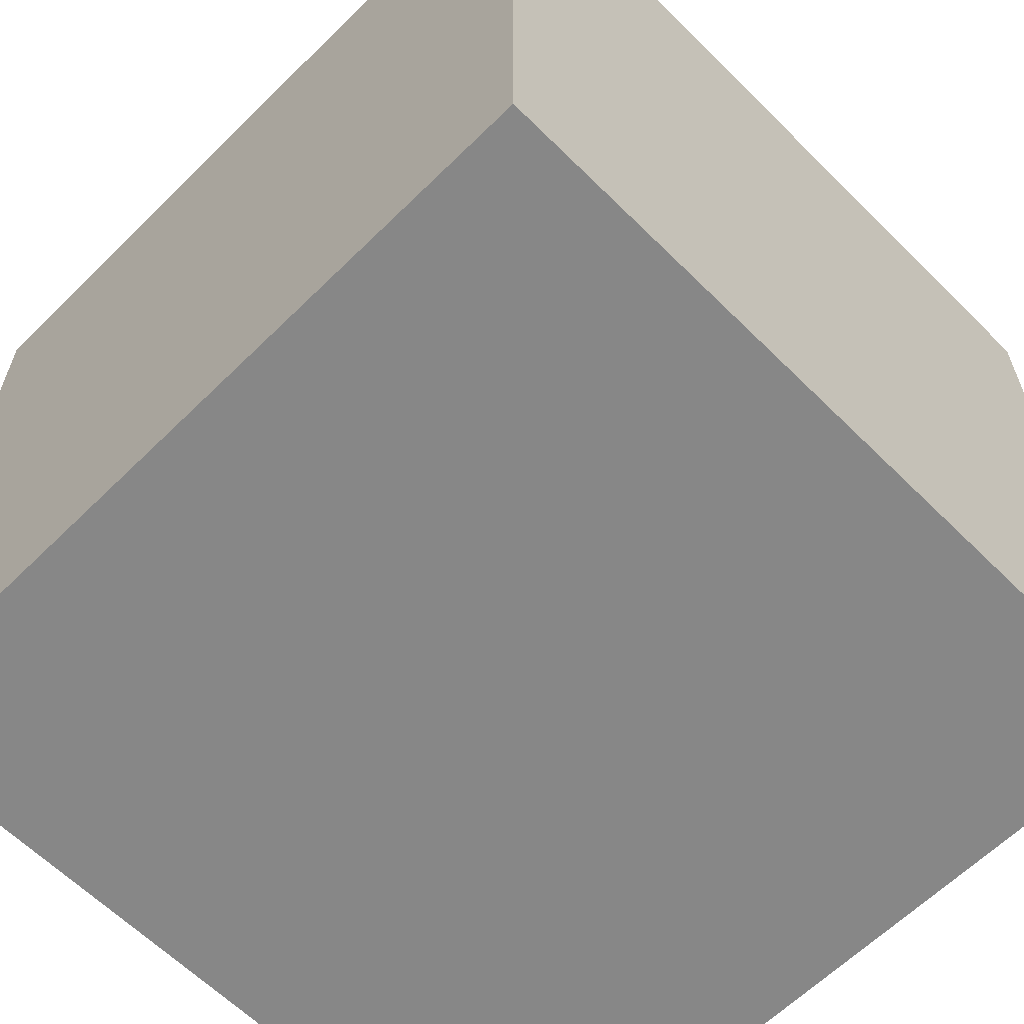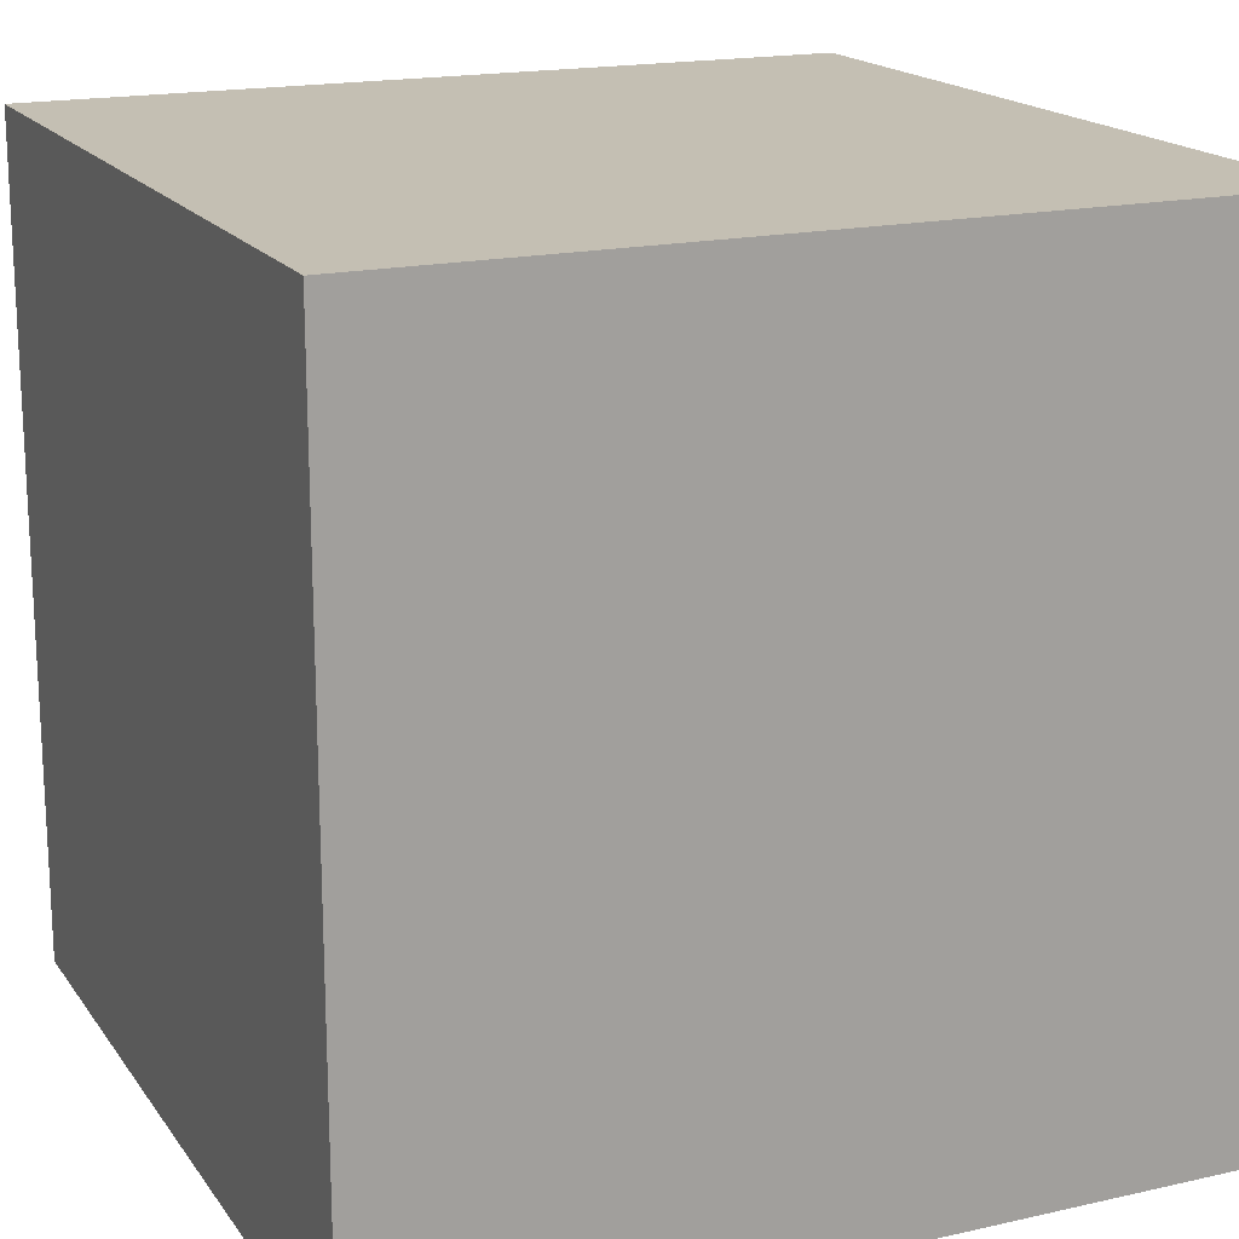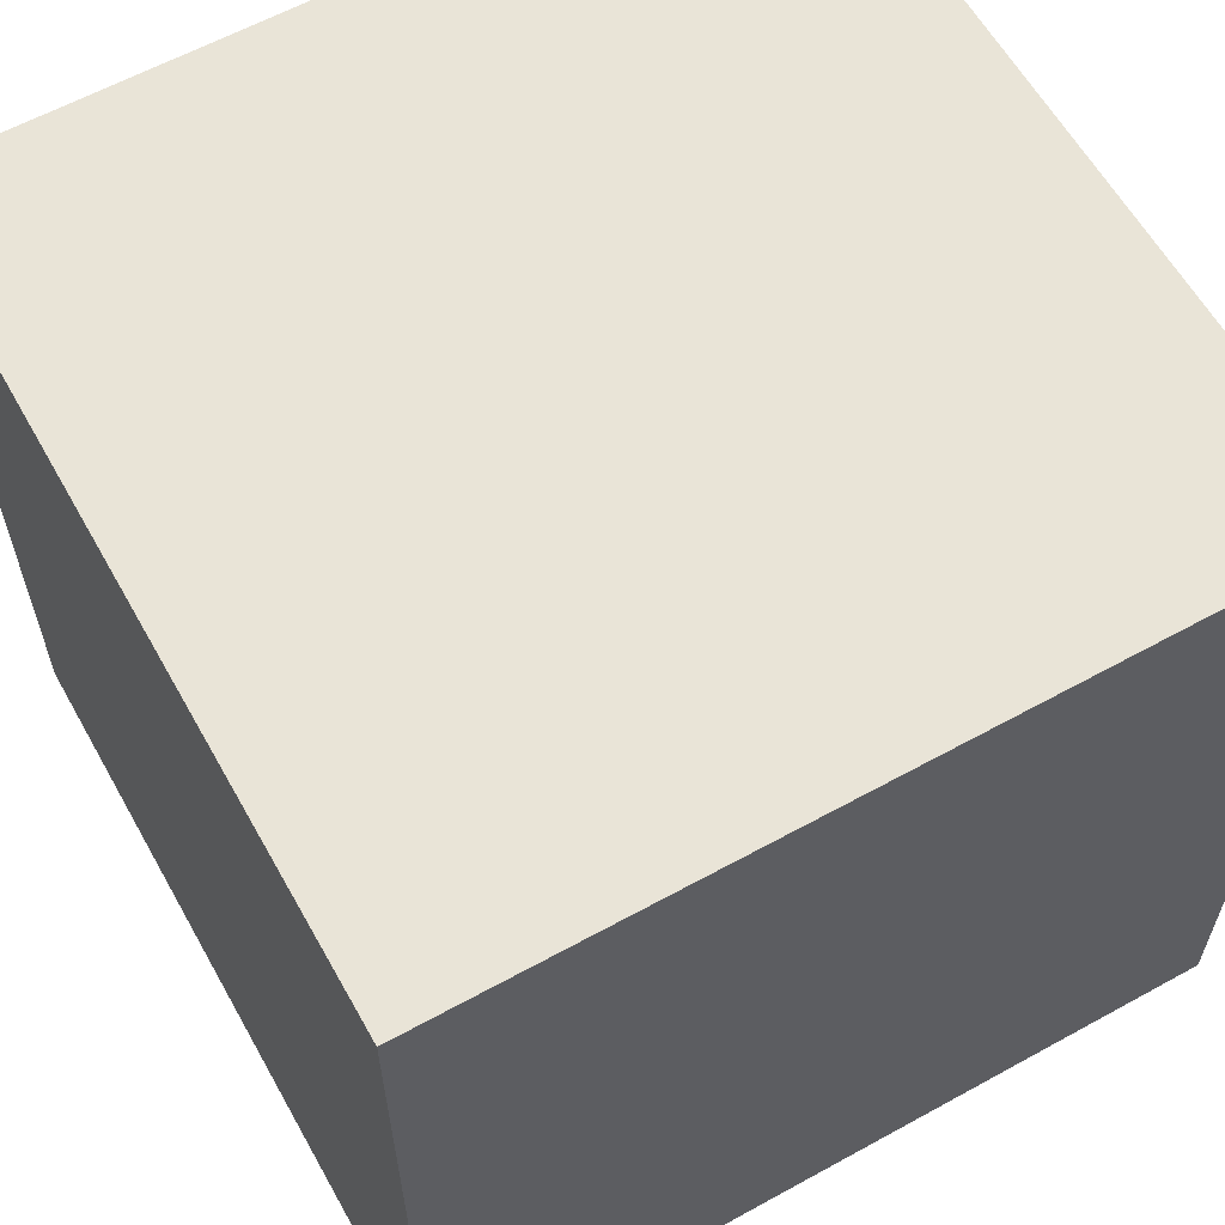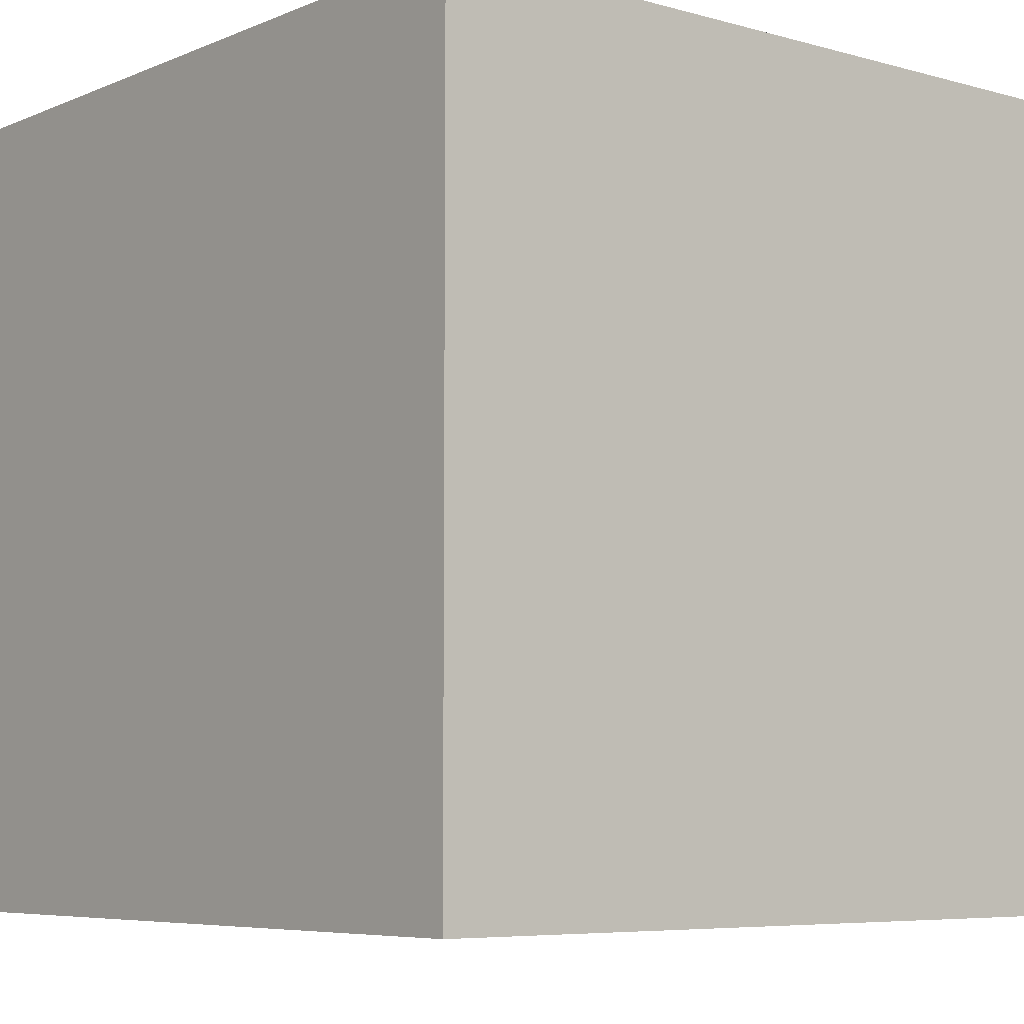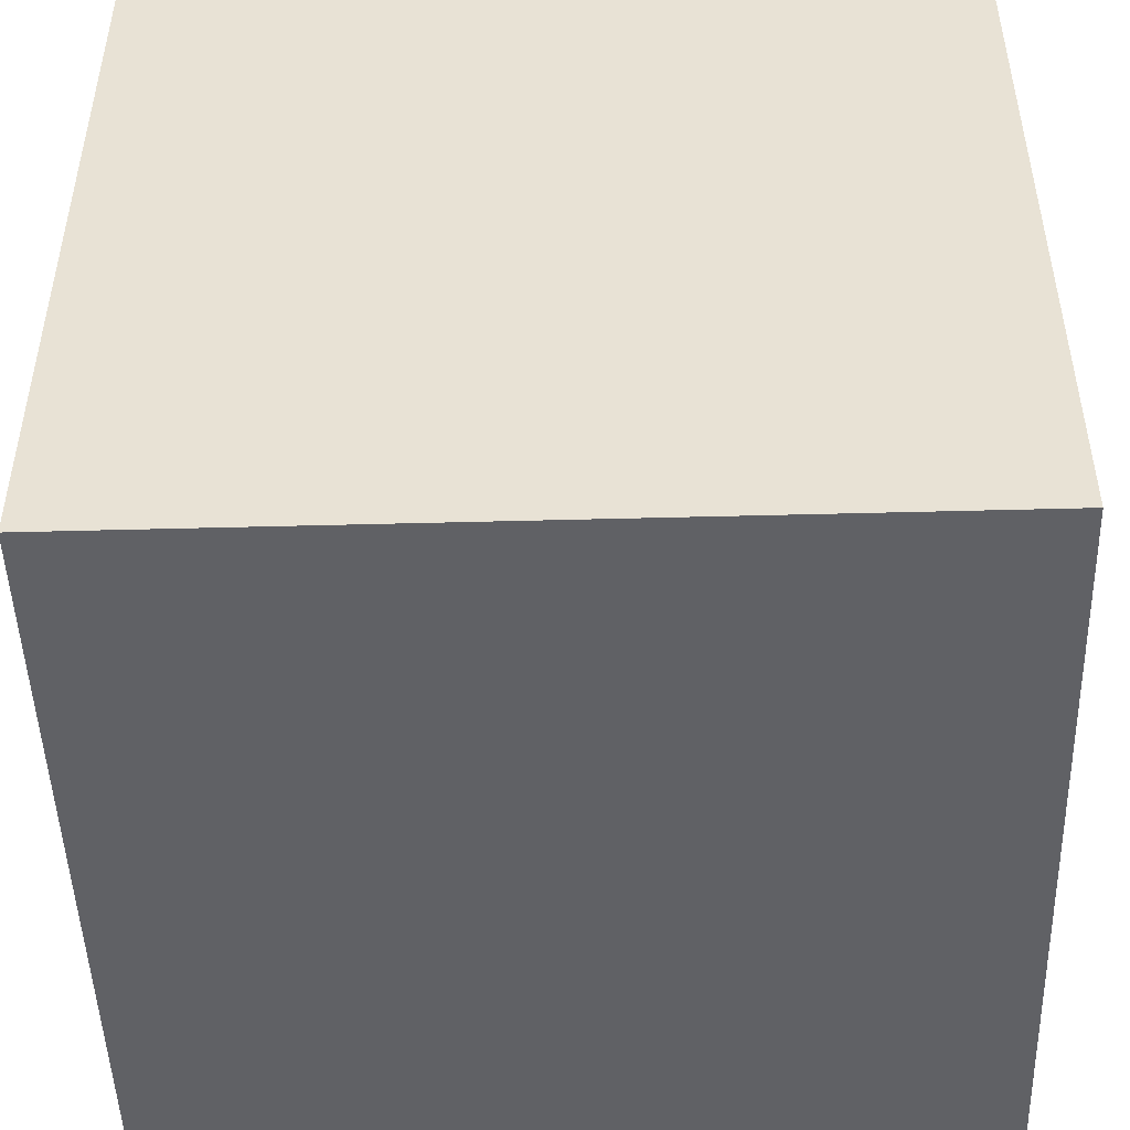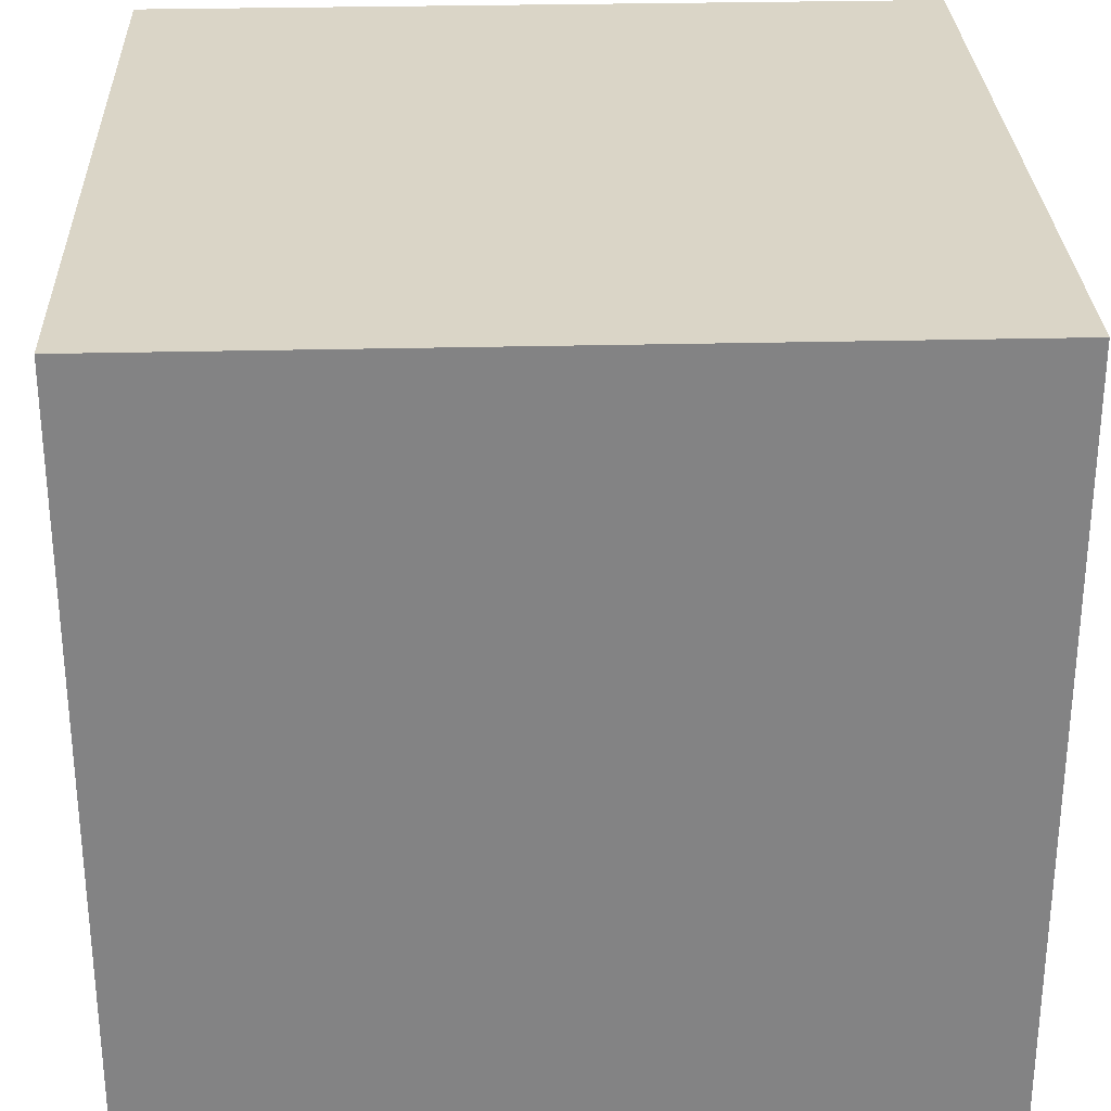
<metadata>
{"format":"obj","ext":"obj","renderer":"f3d","projection":"perspective","resolution":1024,"background":"white","views":[{"elev":-62.5,"azim":-45.1,"up":"+Z"},{"elev":17.7,"azim":66.0,"up":"+Y"},{"elev":61.0,"azim":-29.3,"up":"+Z"},{"elev":-6.4,"azim":-129.5,"up":"+Y"},{"elev":-48.3,"azim":-178.3,"up":"+Y"},{"elev":29.0,"azim":-92.1,"up":"+Y"}]}
</metadata>
<code>
v  -9.883 -9.861 10.11
v  -9.883 -9.861 -9.735
v  9.958 -9.861 -9.735
v  9.958 -9.861 10.11
v  -9.883 9.98 10.11
v  9.958 9.98 10.11
v  9.958 9.98 -9.735
v  -9.883 9.98 -9.735
o Box001
g Box001
f 1 2 3
f 3 4 1
f 5 6 7
f 7 8 5
f 1 4 6
f 6 5 1
f 4 3 7
f 7 6 4
f 3 2 8
f 8 7 3
f 2 1 5
f 5 8 2

</code>
